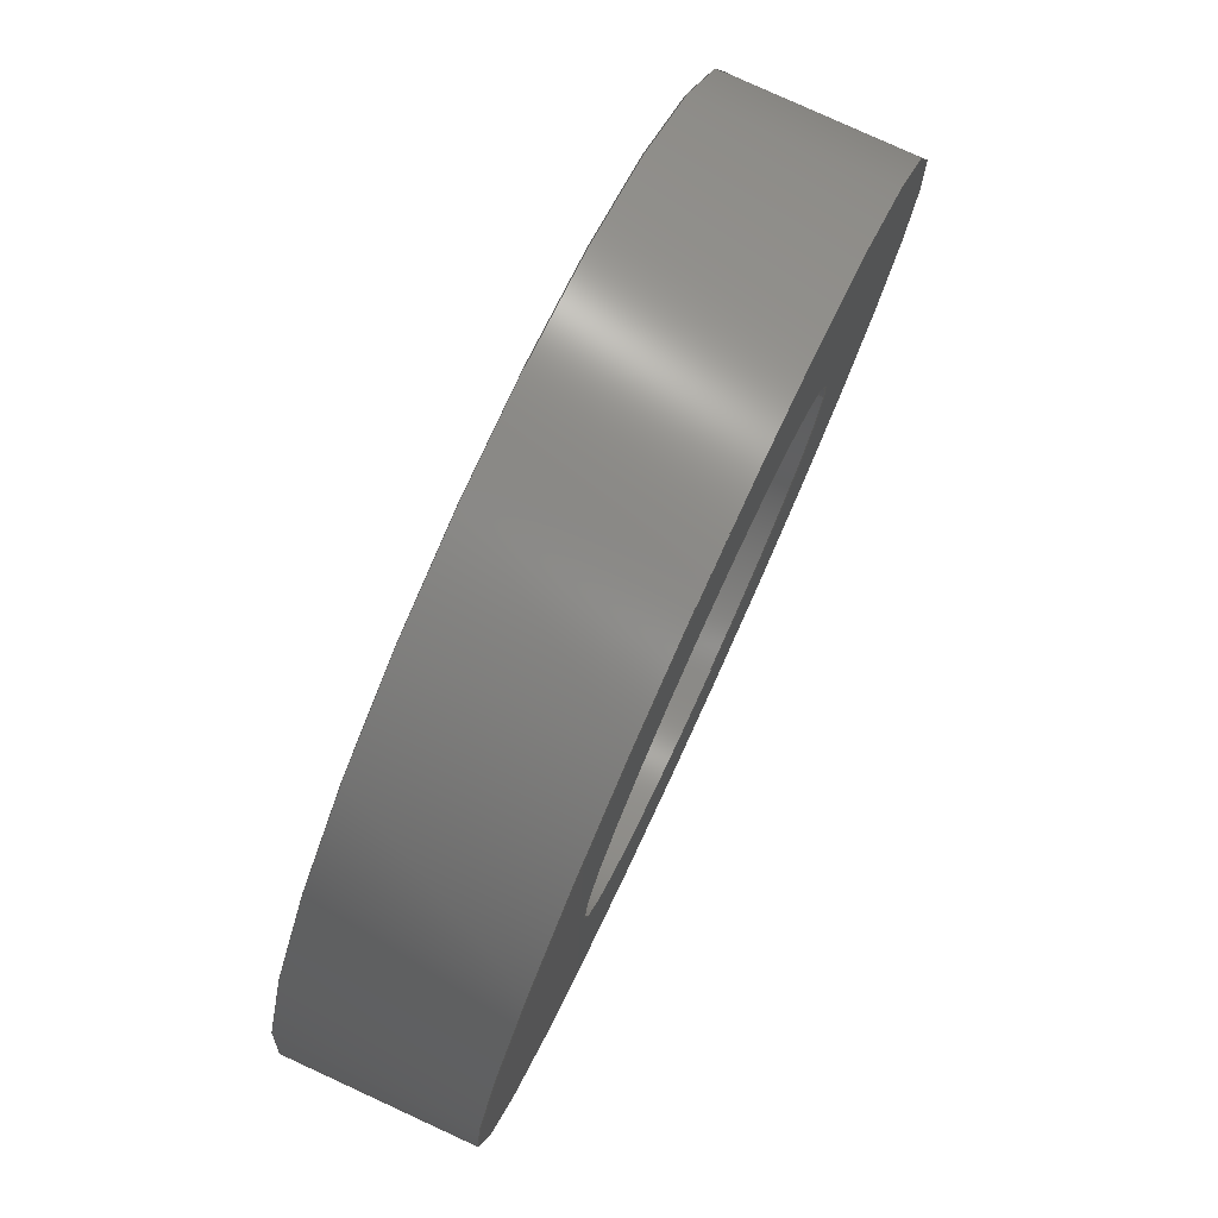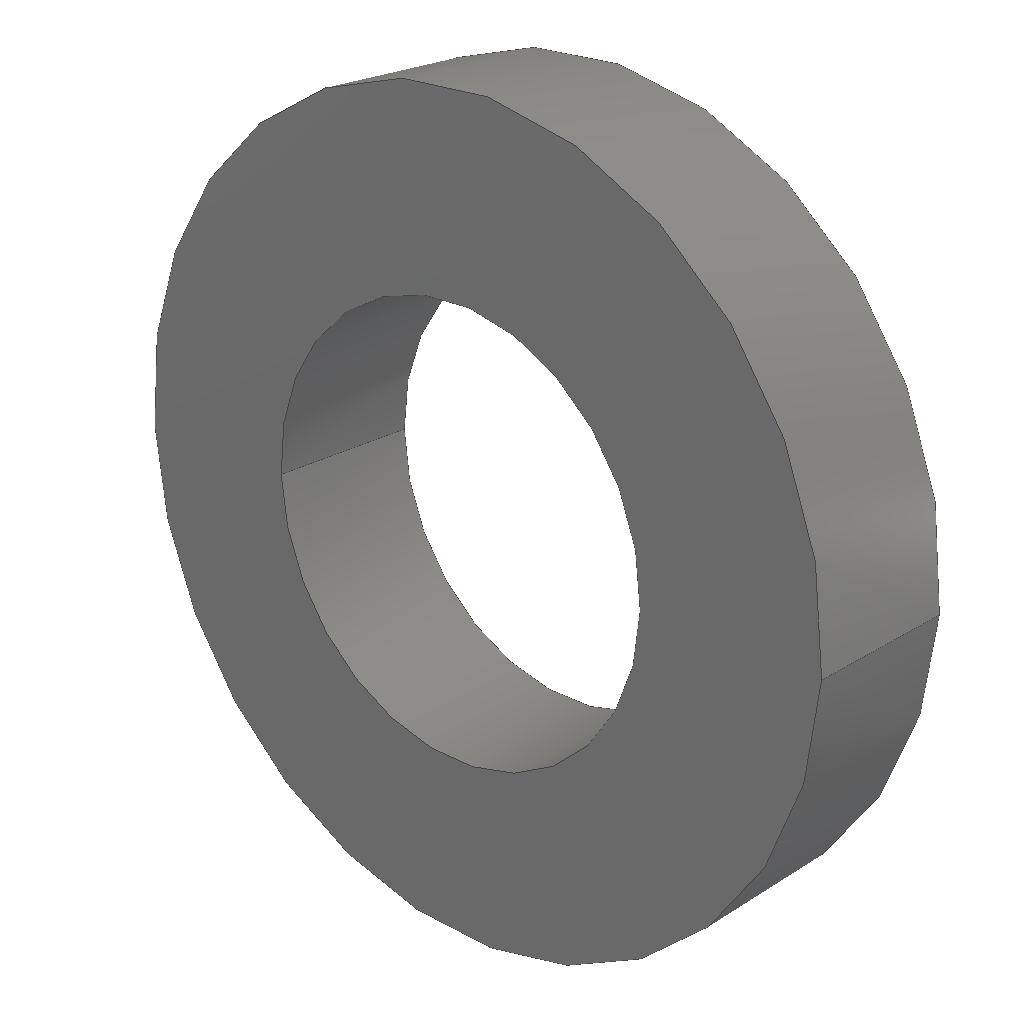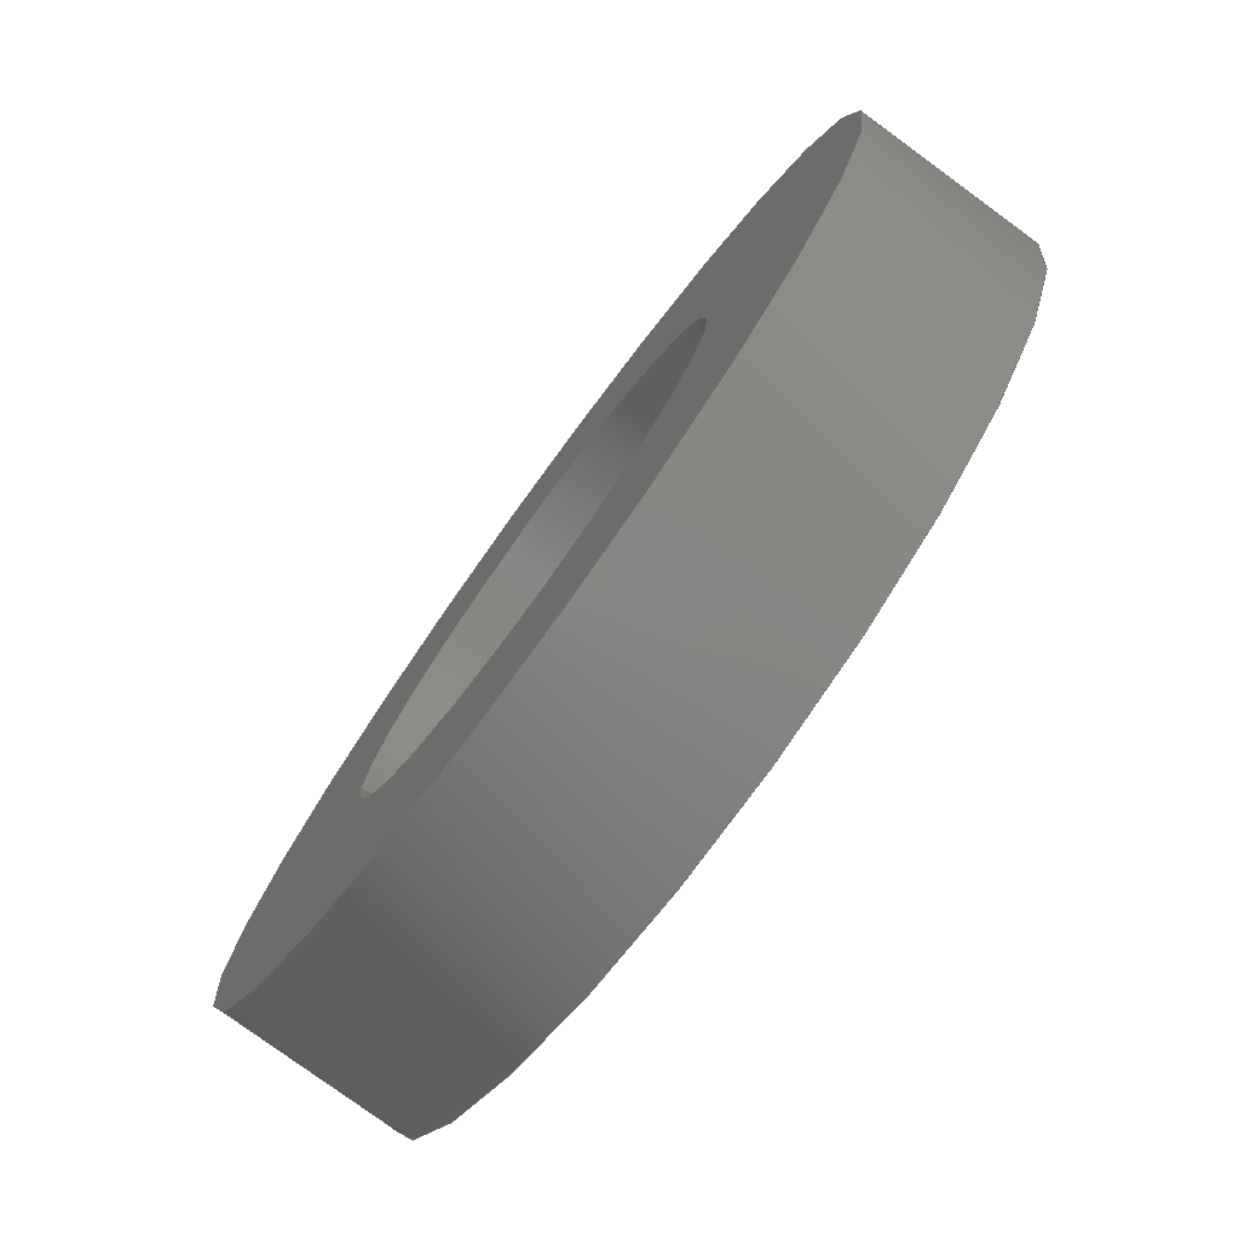
<metadata>
{"format":"step","ext":"step","renderer":"f3d","projection":"perspective","resolution":1024,"background":"white","views":[{"elev":79.1,"azim":114.7,"up":"+Y"},{"elev":22.9,"azim":-137.0,"up":"+Y"},{"elev":-78.2,"azim":53.8,"up":"+Y"}]}
</metadata>
<code>
ISO-10303-21;
DATA;
#1 = DIRECTION ( 'NONE',  ( -0, -0, -1 ) ) ;
#2 = DIRECTION ( 'NONE',  ( 1, 0, 0 ) ) ;
#3 = ORIENTED_EDGE ( 'NONE', *, *, #35, .F. ) ;
#4 = DIRECTION ( 'NONE',  ( -1, 0, 0 ) ) ;
#5 = CARTESIAN_POINT ( 'NONE',  ( 0, 0, 0.0125 ) ) ;
#6 = LOCAL_TIME ( 10, 39, 22, #182 ) ;
#7 = DIRECTION ( 'NONE',  ( 1, 0, -0 ) ) ;
#8 = AXIS2_PLACEMENT_3D ( 'NONE', #83, #212, #2 ) ;
#9 = EDGE_LOOP ( 'NONE', ( #81, #89, #248, #170 ) ) ;
#10 = LOCAL_TIME ( 10, 39, 22, #133 ) ;
#11 =( LENGTH_UNIT ( ) NAMED_UNIT ( * ) SI_UNIT ( $, .METRE. ) );
#12 = LOCAL_TIME ( 10, 39, 22, #26 ) ;
#13 = AXIS2_PLACEMENT_3D ( 'NONE', #48, #146, #217 ) ;
#14 = EDGE_CURVE ( 'NONE', #181, #59, #192, .T. ) ;
#15 = DATE_TIME_ROLE ( 'creation_date' ) ;
#16 = CYLINDRICAL_SURFACE ( 'NONE', #159, 0.034 ) ;
#17 = ORIENTED_EDGE ( 'NONE', *, *, #103, .T. ) ;
#18 = AXIS2_PLACEMENT_3D ( 'NONE', #49, #164, #53 ) ;
#19 = ADVANCED_FACE ( 'NONE', ( #221 ), #180, .T. ) ;
#20 = CARTESIAN_POINT ( 'NONE',  ( 0, 0, 0.0125 ) ) ;
#21 = DIRECTION ( 'NONE',  ( 0, 0, 1 ) ) ;
#22 = APPROVAL_DATE_TIME ( #165, #112 ) ;
#23 = DIRECTION ( 'NONE',  ( 0, 0, 1 ) ) ;
#24 = ADVANCED_BREP_SHAPE_REPRESENTATION ( '90295A211_Nylon Plastic Washer', ( #32, #40 ), #79 ) ;
#25 = ORIENTED_EDGE ( 'NONE', *, *, #231, .F. ) ;
#26 = COORDINATED_UNIVERSAL_TIME_OFFSET ( 6, 0, .BEHIND. ) ;
#27 = DIRECTION ( 'NONE',  ( 1, 0, -0 ) ) ;
#28 = EDGE_CURVE ( 'NONE', #200, #245, #67, .T. ) ;
#29 = ORIENTED_EDGE ( 'NONE', *, *, #190, .F. ) ;
#30 = PERSON_AND_ORGANIZATION ( #155, #172 ) ;
#31 = CC_DESIGN_APPROVAL ( #140, ( #178 ) ) ;
#32 = MANIFOLD_SOLID_BREP ( 'Boss-Extrude1', #136 ) ;
#33 = EDGE_LOOP ( 'NONE', ( #3, #163 ) ) ;
#34 = DATE_AND_TIME ( #215, #153 ) ;
#35 = EDGE_CURVE ( 'NONE', #200, #109, #54, .T. ) ;
#36 = ORIENTED_EDGE ( 'NONE', *, *, #14, .F. ) ;
#37 = APPROVAL_STATUS ( 'not_yet_approved' ) ;
#38 = CIRCLE ( 'NONE', #64, 0.0625 ) ;
#39 = CIRCLE ( 'NONE', #185, 0.0625 ) ;
#40 = AXIS2_PLACEMENT_3D ( 'NONE', #167, #244, #78 ) ;
#41 = EDGE_LOOP ( 'NONE', ( #29, #241, #65, #214 ) ) ;
#42 = COORDINATED_UNIVERSAL_TIME_OFFSET ( 6, 0, .BEHIND. ) ;
#43 = DIRECTION ( 'NONE',  ( -0, -0, -1 ) ) ;
#44 = AXIS2_PLACEMENT_3D ( 'NONE', #125, #23, #27 ) ;
#45 = DIRECTION ( 'NONE',  ( 1, 0, 0 ) ) ;
#46 = PRODUCT_DEFINITION_FORMATION_WITH_SPECIFIED_SOURCE ( 'ANY', '', #232, .NOT_KNOWN. ) ;
#47 = UNCERTAINTY_MEASURE_WITH_UNIT (LENGTH_MEASURE( 1e-05 ), #242, 'distance_accuracy_value', 'NONE');
#48 = CARTESIAN_POINT ( 'NONE',  ( 0, 0, -0.0125 ) ) ;
#49 = CARTESIAN_POINT ( 'NONE',  ( 0, 0, 0.0125 ) ) ;
#50 = DIRECTION ( 'NONE',  ( 0, 0, 1 ) ) ;
#51 = AXIS2_PLACEMENT_3D ( 'NONE', #92, #50, #108 ) ;
#52 = ORIENTED_EDGE ( 'NONE', *, *, #135, .T. ) ;
#53 = DIRECTION ( 'NONE',  ( -1, 0, 0 ) ) ;
#54 = CIRCLE ( 'NONE', #8, 0.034 ) ;
#55 = PERSON_AND_ORGANIZATION ( #155, #172 ) ;
#56 = PRODUCT_RELATED_PRODUCT_CATEGORY ( 'detail', '', ( #232 ) ) ;
#57 = APPLICATION_PROTOCOL_DEFINITION ( 'international standard', 'config_control_design', 1994, #117 ) ;
#58 = LINE ( 'NONE', #75, #76 ) ;
#59 = VERTEX_POINT ( 'NONE', #234 ) ;
#60 = AXIS2_PLACEMENT_3D ( 'NONE', #111, #128, #127 ) ;
#61 = SECURITY_CLASSIFICATION ( '', '', #134 ) ;
#62 = CIRCLE ( 'NONE', #174, 0.034 ) ;
#63 = APPROVAL_PERSON_ORGANIZATION ( #55, #112, #80 ) ;
#64 = AXIS2_PLACEMENT_3D ( 'NONE', #223, #110, #239 ) ;
#65 = ORIENTED_EDGE ( 'NONE', *, *, #28, .T. ) ;
#66 = DIRECTION ( 'NONE',  ( -0, -0, -1 ) ) ;
#67 = LINE ( 'NONE', #194, #175 ) ;
#68 = CARTESIAN_POINT ( 'NONE',  ( 0, 0, 0.0125 ) ) ;
#69 = APPROVAL_DATE_TIME ( #85, #140 ) ;
#70 = ADVANCED_FACE ( 'NONE', ( #104 ), #16, .F. ) ;
#71 = DIRECTION ( 'NONE',  ( 0, 0, 1 ) ) ;
#72 = DIRECTION ( 'NONE',  ( 0, 0, 1 ) ) ;
#73 = ORIENTED_EDGE ( 'NONE', *, *, #126, .T. ) ;
#74 = CARTESIAN_POINT ( 'NONE',  ( -0.034, 0, -0.0125 ) ) ;
#75 = CARTESIAN_POINT ( 'NONE',  ( -0.0625, 0, 0.0125 ) ) ;
#76 = VECTOR ( 'NONE', #94, 39.37 ) ;
#77 = CC_DESIGN_PERSON_AND_ORGANIZATION_ASSIGNMENT ( #30, #249, ( #61 ) ) ;
#78 = DIRECTION ( 'NONE',  ( 1, 0, 0 ) ) ;
#79 =( GEOMETRIC_REPRESENTATION_CONTEXT ( 3 ) GLOBAL_UNCERTAINTY_ASSIGNED_CONTEXT ( ( #47 ) ) GLOBAL_UNIT_ASSIGNED_CONTEXT ( ( #242, #93, #106 ) ) REPRESENTATION_CONTEXT ( 'NONE', 'WORKASPACE' ) );
#80 = APPROVAL_ROLE ( '' ) ;
#81 = ORIENTED_EDGE ( 'NONE', *, *, #243, .F. ) ;
#82 = EDGE_CURVE ( 'NONE', #109, #200, #62, .T. ) ;
#83 = CARTESIAN_POINT ( 'NONE',  ( 0, 0, 0.0125 ) ) ;
#84 = ORIENTED_EDGE ( 'NONE', *, *, #135, .F. ) ;
#85 = DATE_AND_TIME ( #211, #144 ) ;
#86 = DESIGN_CONTEXT ( 'detailed design', #117, 'design' ) ;
#87 = DIRECTION ( 'NONE',  ( -0, -0, -1 ) ) ;
#88 = ADVANCED_FACE ( 'NONE', ( #120 ), #237, .T. ) ;
#89 = ORIENTED_EDGE ( 'NONE', *, *, #14, .T. ) ;
#90 = DIRECTION ( 'NONE',  ( -1, 0, 0 ) ) ;
#91 = CC_DESIGN_SECURITY_CLASSIFICATION ( #61, ( #46 ) ) ;
#92 = CARTESIAN_POINT ( 'NONE',  ( 0, 0, -0.0125 ) ) ;
#93 =( NAMED_UNIT ( * ) PLANE_ANGLE_UNIT ( ) SI_UNIT ( $, .RADIAN. ) );
#94 = DIRECTION ( 'NONE',  ( -0, -0, -1 ) ) ;
#95 = EDGE_LOOP ( 'NONE', ( #36, #176, #197, #207 ) ) ;
#96 = PERSON_AND_ORGANIZATION ( #155, #172 ) ;
#97 = APPLICATION_PROTOCOL_DEFINITION ( 'international standard', 'config_control_design', 1994, #98 ) ;
#98 = APPLICATION_CONTEXT ( 'configuration controlled 3d designs of mechanical parts and assemblies' ) ;
#99 = VERTEX_POINT ( 'NONE', #102 ) ;
#100 = DATE_AND_TIME ( #198, #10 ) ;
#101 = FACE_BOUND ( 'NONE', #33, .T. ) ;
#102 = CARTESIAN_POINT ( 'NONE',  ( 0.034, 4.164e-18, -0.0125 ) ) ;
#103 = EDGE_CURVE ( 'NONE', #184, #181, #152, .T. ) ;
#104 = FACE_OUTER_BOUND ( 'NONE', #129, .T. ) ;
#105 = VECTOR ( 'NONE', #158, 39.37 ) ;
#106 =( NAMED_UNIT ( * ) SI_UNIT ( $, .STERADIAN. ) SOLID_ANGLE_UNIT ( ) );
#107 = LENGTH_MEASURE_WITH_UNIT ( LENGTH_MEASURE( 0.0254 ), #11 );
#108 = DIRECTION ( 'NONE',  ( 1, 0, 0 ) ) ;
#109 = VERTEX_POINT ( 'NONE', #119 ) ;
#110 = DIRECTION ( 'NONE',  ( 0, 0, 1 ) ) ;
#111 = CARTESIAN_POINT ( 'NONE',  ( 0, 0, 0.0125 ) ) ;
#112 = APPROVAL ( #37, 'UNSPECIFIED' ) ;
#113 = DATE_AND_TIME ( #116, #12 ) ;
#114 = ORIENTED_EDGE ( 'NONE', *, *, #28, .F. ) ;
#115 = CC_DESIGN_PERSON_AND_ORGANIZATION_ASSIGNMENT ( #96, #228, ( #232 ) ) ;
#116 = CALENDAR_DATE ( 2023, 5, 9 ) ;
#117 = APPLICATION_CONTEXT ( 'configuration controlled 3d designs of mechanical parts and assemblies' ) ;
#118 = PERSON_AND_ORGANIZATION ( #155, #172 ) ;
#119 = CARTESIAN_POINT ( 'NONE',  ( 0.034, 4.164e-18, 0.0125 ) ) ;
#120 = FACE_OUTER_BOUND ( 'NONE', #95, .T. ) ;
#121 = PERSON_AND_ORGANIZATION ( #155, #172 ) ;
#122 = EDGE_CURVE ( 'NONE', #59, #151, #39, .T. ) ;
#123 = DIRECTION ( 'NONE',  ( 1, 0, 0 ) ) ;
#124 = EDGE_LOOP ( 'NONE', ( #52, #73 ) ) ;
#125 = CARTESIAN_POINT ( 'NONE',  ( 0, 0, 0.0125 ) ) ;
#126 = EDGE_CURVE ( 'NONE', #99, #245, #206, .T. ) ;
#127 = DIRECTION ( 'NONE',  ( 1, 0, 0 ) ) ;
#128 = DIRECTION ( 'NONE',  ( 0, 0, 1 ) ) ;
#129 = EDGE_LOOP ( 'NONE', ( #233, #149, #84, #114 ) ) ;
#130 = APPROVAL_PERSON_ORGANIZATION ( #252, #216, #171 ) ;
#131 = EDGE_LOOP ( 'NONE', ( #17, #156 ) ) ;
#132 = DATE_TIME_ROLE ( 'classification_date' ) ;
#133 = COORDINATED_UNIVERSAL_TIME_OFFSET ( 6, 0, .BEHIND. ) ;
#134 = SECURITY_CLASSIFICATION_LEVEL ( 'unclassified' ) ;
#135 = EDGE_CURVE ( 'NONE', #245, #99, #213, .T. ) ;
#136 = CLOSED_SHELL ( 'NONE', ( #70, #19, #193, #88, #219, #199 ) ) ;
#137 = CARTESIAN_POINT ( 'NONE',  ( 0, 0, 0.0125 ) ) ;
#138 = DIMENSIONAL_EXPONENTS ( 1, 0, 0, 0, 0, 0, 0 ) ;
#139 = DIRECTION ( 'NONE',  ( -0, -0, -1 ) ) ;
#140 = APPROVAL ( #204, 'UNSPECIFIED' ) ;
#141 = PLANE ( 'NONE',  #166 ) ;
#142 = FACE_OUTER_BOUND ( 'NONE', #41, .T. ) ;
#143 = PLANE ( 'NONE',  #44 ) ;
#144 = LOCAL_TIME ( 10, 39, 22, #230 ) ;
#145 = CARTESIAN_POINT ( 'NONE',  ( 0.0625, 7.654e-18, 0.0125 ) ) ;
#146 = DIRECTION ( 'NONE',  ( 0, 0, 1 ) ) ;
#147 = ORIENTED_EDGE ( 'NONE', *, *, #122, .F. ) ;
#148 = FACE_BOUND ( 'NONE', #124, .T. ) ;
#149 = ORIENTED_EDGE ( 'NONE', *, *, #190, .T. ) ;
#150 = PERSON_AND_ORGANIZATION_ROLE ( 'creator' ) ;
#151 = VERTEX_POINT ( 'NONE', #235 ) ;
#152 = CIRCLE ( 'NONE', #201, 0.0625 ) ;
#153 = LOCAL_TIME ( 10, 39, 22, #42 ) ;
#154 = PRODUCT_DEFINITION_SHAPE ( 'NONE', 'NONE',  #178 ) ;
#155 = PERSON ( 'UNSPECIFIED', 'UNSPECIFIED', 'UNSPECIFIED', ('UNSPECIFIED'), ('UNSPECIFIED'), ('UNSPECIFIED') ) ;
#156 = ORIENTED_EDGE ( 'NONE', *, *, #243, .T. ) ;
#157 = DIRECTION ( 'NONE',  ( -1, 0, 0 ) ) ;
#158 = DIRECTION ( 'NONE',  ( -0, -0, -1 ) ) ;
#159 = AXIS2_PLACEMENT_3D ( 'NONE', #137, #1, #4 ) ;
#160 = APPROVAL_PERSON_ORGANIZATION ( #189, #140, #247 ) ;
#161 = CARTESIAN_POINT ( 'NONE',  ( -0.034, 0, 0.0125 ) ) ;
#162 = DIRECTION ( 'NONE',  ( 1, 0, 0 ) ) ;
#163 = ORIENTED_EDGE ( 'NONE', *, *, #82, .F. ) ;
#164 = DIRECTION ( 'NONE',  ( -0, -0, -1 ) ) ;
#165 = DATE_AND_TIME ( #202, #6 ) ;
#166 = AXIS2_PLACEMENT_3D ( 'NONE', #218, #71, #7 ) ;
#167 = CARTESIAN_POINT ( 'NONE',  ( 0, 0, 0 ) ) ;
#168 = CYLINDRICAL_SURFACE ( 'NONE', #18, 0.034 ) ;
#169 = CC_DESIGN_APPROVAL ( #112, ( #46 ) ) ;
#170 = ORIENTED_EDGE ( 'NONE', *, *, #220, .F. ) ;
#171 = APPROVAL_ROLE ( '' ) ;
#172 = ORGANIZATION ( 'UNSPECIFIED', 'UNSPECIFIED', '' ) ;
#173 = VECTOR ( 'NONE', #87, 39.37 ) ;
#174 = AXIS2_PLACEMENT_3D ( 'NONE', #5, #21, #45 ) ;
#175 = VECTOR ( 'NONE', #139, 39.37 ) ;
#176 = ORIENTED_EDGE ( 'NONE', *, *, #103, .F. ) ;
#177 = CARTESIAN_POINT ( 'NONE',  ( 0, 0, 0.0125 ) ) ;
#178 = PRODUCT_DEFINITION ( 'UNKNOWN', '', #46, #86 ) ;
#179 = SHAPE_DEFINITION_REPRESENTATION ( #154, #24 ) ;
#180 = CYLINDRICAL_SURFACE ( 'NONE', #246, 0.0625 ) ;
#181 = VERTEX_POINT ( 'NONE', #145 ) ;
#182 = COORDINATED_UNIVERSAL_TIME_OFFSET ( 6, 0, .BEHIND. ) ;
#183 = CARTESIAN_POINT ( 'NONE',  ( 0.034, 4.164e-18, 0.0125 ) ) ;
#184 = VERTEX_POINT ( 'NONE', #222 ) ;
#185 = AXIS2_PLACEMENT_3D ( 'NONE', #195, #238, #162 ) ;
#186 = CIRCLE ( 'NONE', #60, 0.0625 ) ;
#187 = CC_DESIGN_PERSON_AND_ORGANIZATION_ASSIGNMENT ( #118, #208, ( #46 ) ) ;
#188 = EDGE_LOOP ( 'NONE', ( #25, #147 ) ) ;
#189 = PERSON_AND_ORGANIZATION ( #155, #172 ) ;
#190 = EDGE_CURVE ( 'NONE', #109, #99, #210, .T. ) ;
#191 = CARTESIAN_POINT ( 'NONE',  ( 0.0625, 7.654e-18, 0.0125 ) ) ;
#192 = LINE ( 'NONE', #191, #173 ) ;
#193 = ADVANCED_FACE ( 'NONE', ( #203, #101 ), #143, .T. ) ;
#194 = CARTESIAN_POINT ( 'NONE',  ( -0.034, 0, 0.0125 ) ) ;
#195 = CARTESIAN_POINT ( 'NONE',  ( 0, 0, -0.0125 ) ) ;
#196 = CC_DESIGN_PERSON_AND_ORGANIZATION_ASSIGNMENT ( #121, #226, ( #178 ) ) ;
#197 = ORIENTED_EDGE ( 'NONE', *, *, #220, .T. ) ;
#198 = CALENDAR_DATE ( 2023, 5, 9 ) ;
#199 = ADVANCED_FACE ( 'NONE', ( #148, #209 ), #141, .F. ) ;
#200 = VERTEX_POINT ( 'NONE', #161 ) ;
#201 = AXIS2_PLACEMENT_3D ( 'NONE', #68, #72, #123 ) ;
#202 = CALENDAR_DATE ( 2023, 5, 9 ) ;
#203 = FACE_OUTER_BOUND ( 'NONE', #131, .T. ) ;
#204 = APPROVAL_STATUS ( 'not_yet_approved' ) ;
#205 = CC_DESIGN_DATE_AND_TIME_ASSIGNMENT ( #34, #132, ( #61 ) ) ;
#206 = CIRCLE ( 'NONE', #51, 0.034 ) ;
#207 = ORIENTED_EDGE ( 'NONE', *, *, #231, .T. ) ;
#208 = PERSON_AND_ORGANIZATION_ROLE ( 'design_supplier' ) ;
#209 = FACE_OUTER_BOUND ( 'NONE', #188, .T. ) ;
#210 = LINE ( 'NONE', #183, #105 ) ;
#211 = CALENDAR_DATE ( 2023, 5, 9 ) ;
#212 = DIRECTION ( 'NONE',  ( 0, 0, 1 ) ) ;
#213 = CIRCLE ( 'NONE', #13, 0.034 ) ;
#214 = ORIENTED_EDGE ( 'NONE', *, *, #126, .F. ) ;
#215 = CALENDAR_DATE ( 2023, 5, 9 ) ;
#216 = APPROVAL ( #250, 'UNSPECIFIED' ) ;
#217 = DIRECTION ( 'NONE',  ( 1, 0, 0 ) ) ;
#218 = CARTESIAN_POINT ( 'NONE',  ( 0, 0, -0.0125 ) ) ;
#219 = ADVANCED_FACE ( 'NONE', ( #142 ), #168, .F. ) ;
#220 = EDGE_CURVE ( 'NONE', #184, #151, #58, .T. ) ;
#221 = FACE_OUTER_BOUND ( 'NONE', #9, .T. ) ;
#222 = CARTESIAN_POINT ( 'NONE',  ( -0.0625, 0, 0.0125 ) ) ;
#223 = CARTESIAN_POINT ( 'NONE',  ( 0, 0, -0.0125 ) ) ;
#224 = CC_DESIGN_DATE_AND_TIME_ASSIGNMENT ( #113, #15, ( #178 ) ) ;
#225 = PERSON_AND_ORGANIZATION ( #155, #172 ) ;
#226 = PERSON_AND_ORGANIZATION_ROLE ( 'creator' ) ;
#227 = MECHANICAL_CONTEXT ( 'NONE', #98, 'mechanical' ) ;
#228 = PERSON_AND_ORGANIZATION_ROLE ( 'design_owner' ) ;
#229 = APPROVAL_DATE_TIME ( #100, #216 ) ;
#230 = COORDINATED_UNIVERSAL_TIME_OFFSET ( 6, 0, .BEHIND. ) ;
#231 = EDGE_CURVE ( 'NONE', #151, #59, #38, .T. ) ;
#232 = PRODUCT ( '90295A211_Nylon Plastic Washer', '90295A211_Nylon Plastic Washer', '', ( #227 ) ) ;
#233 = ORIENTED_EDGE ( 'NONE', *, *, #35, .T. ) ;
#234 = CARTESIAN_POINT ( 'NONE',  ( 0.0625, 7.654e-18, -0.0125 ) ) ;
#235 = CARTESIAN_POINT ( 'NONE',  ( -0.0625, 0, -0.0125 ) ) ;
#236 = CC_DESIGN_PERSON_AND_ORGANIZATION_ASSIGNMENT ( #225, #150, ( #46 ) ) ;
#237 = CYLINDRICAL_SURFACE ( 'NONE', #240, 0.0625 ) ;
#238 = DIRECTION ( 'NONE',  ( 0, 0, 1 ) ) ;
#239 = DIRECTION ( 'NONE',  ( 1, 0, 0 ) ) ;
#240 = AXIS2_PLACEMENT_3D ( 'NONE', #177, #66, #90 ) ;
#241 = ORIENTED_EDGE ( 'NONE', *, *, #82, .T. ) ;
#242 =( CONVERSION_BASED_UNIT ( 'INCH', #107 ) LENGTH_UNIT ( ) NAMED_UNIT ( #138 ) );
#243 = EDGE_CURVE ( 'NONE', #181, #184, #186, .T. ) ;
#244 = DIRECTION ( 'NONE',  ( 0, 0, 1 ) ) ;
#245 = VERTEX_POINT ( 'NONE', #74 ) ;
#246 = AXIS2_PLACEMENT_3D ( 'NONE', #20, #43, #157 ) ;
#247 = APPROVAL_ROLE ( '' ) ;
#248 = ORIENTED_EDGE ( 'NONE', *, *, #122, .T. ) ;
#249 = PERSON_AND_ORGANIZATION_ROLE ( 'classification_officer' ) ;
#250 = APPROVAL_STATUS ( 'not_yet_approved' ) ;
#251 = CC_DESIGN_APPROVAL ( #216, ( #61 ) ) ;
#252 = PERSON_AND_ORGANIZATION ( #155, #172 ) ;
ENDSEC;
END-ISO-10303-21;

</code>
